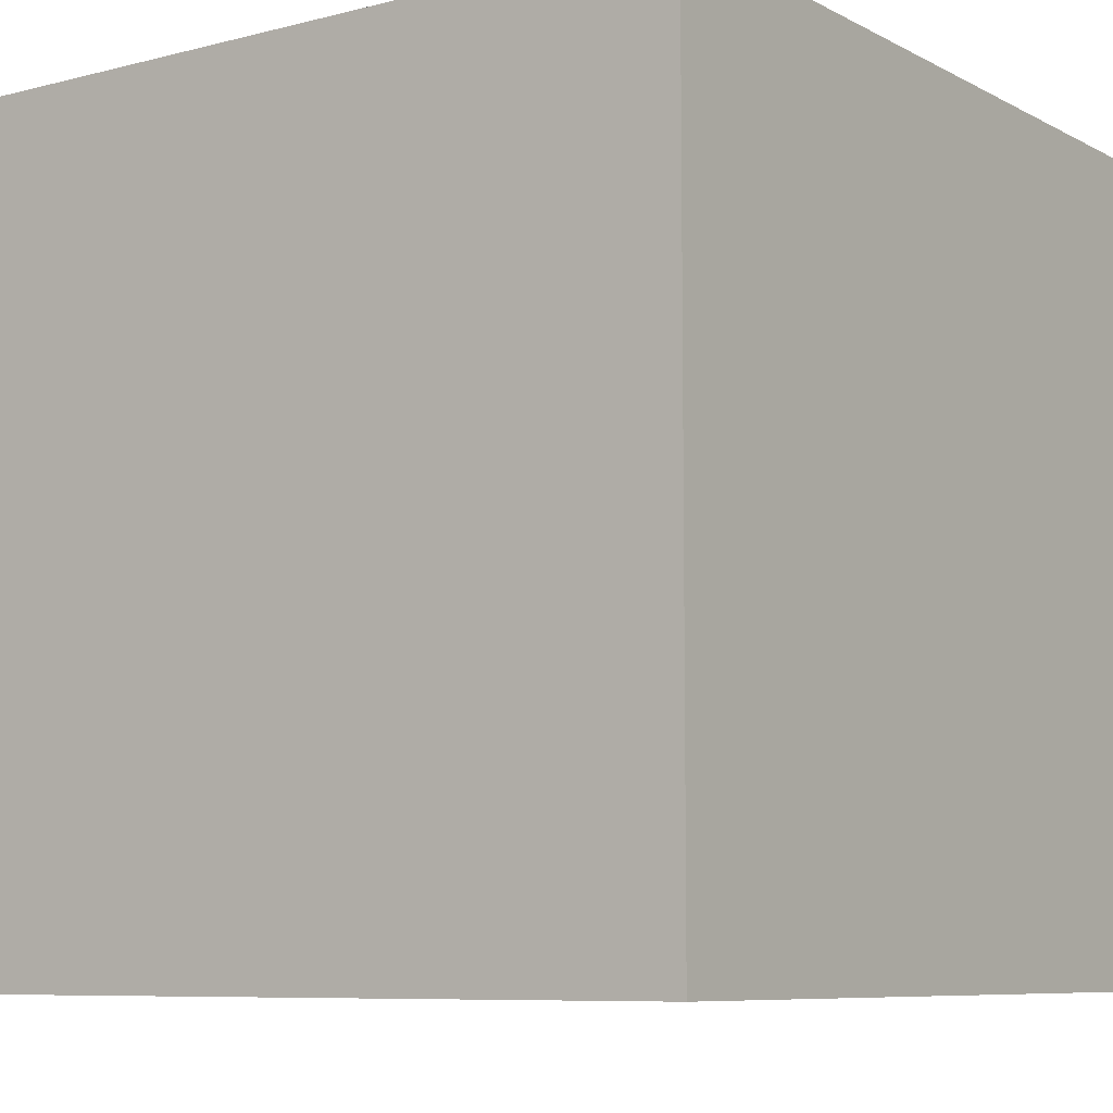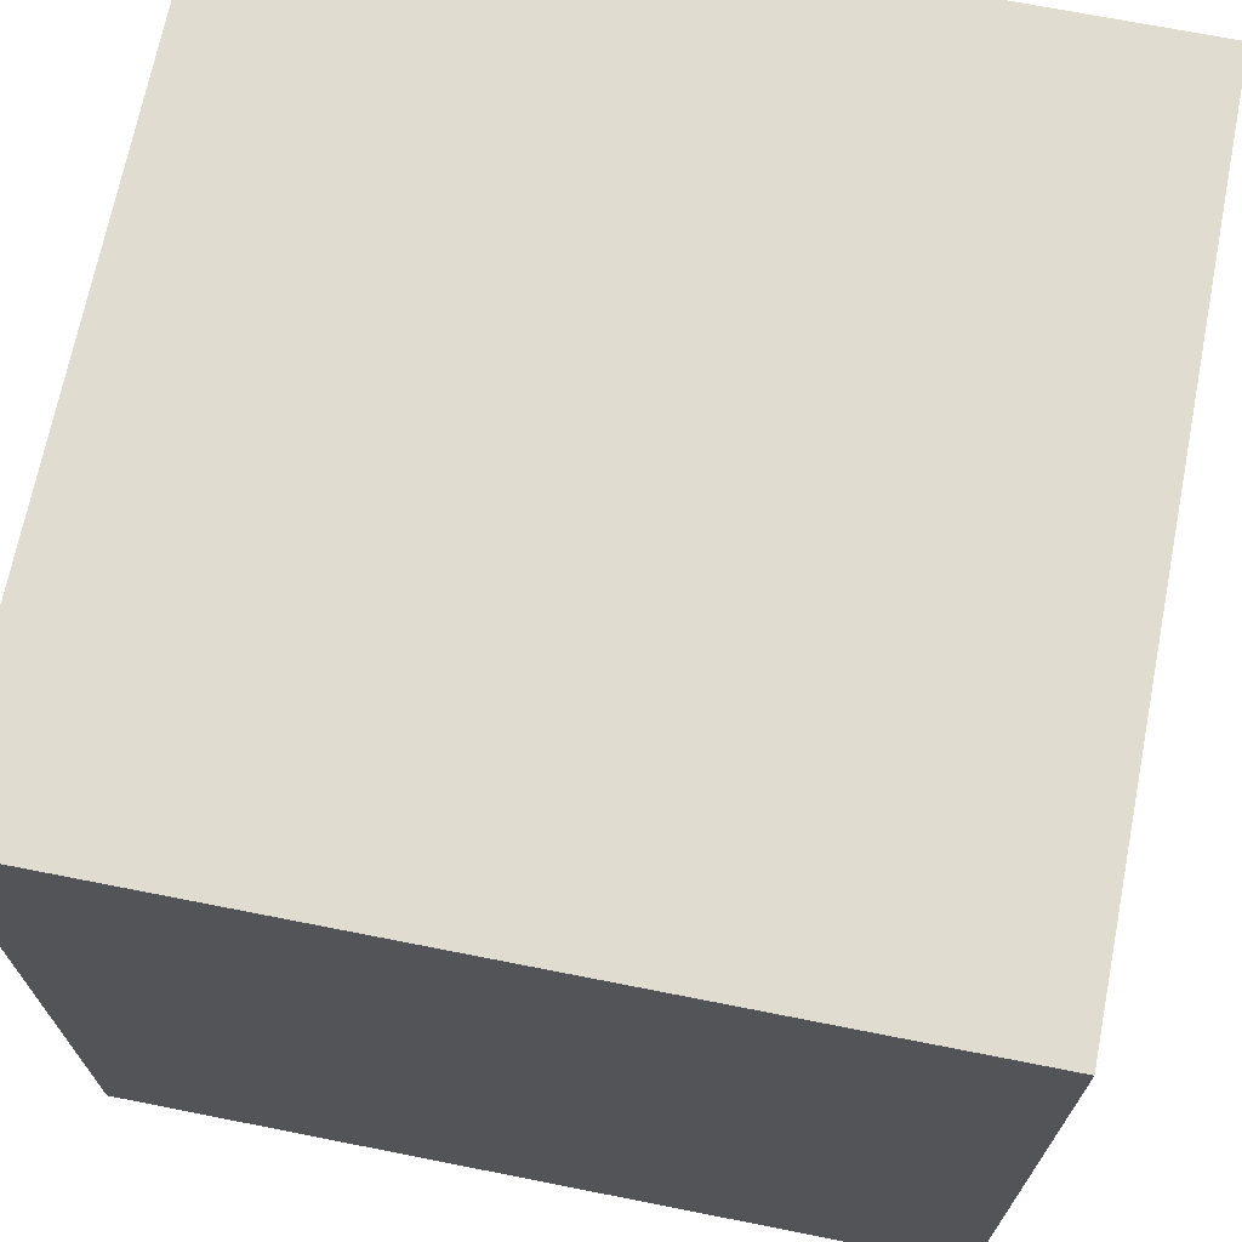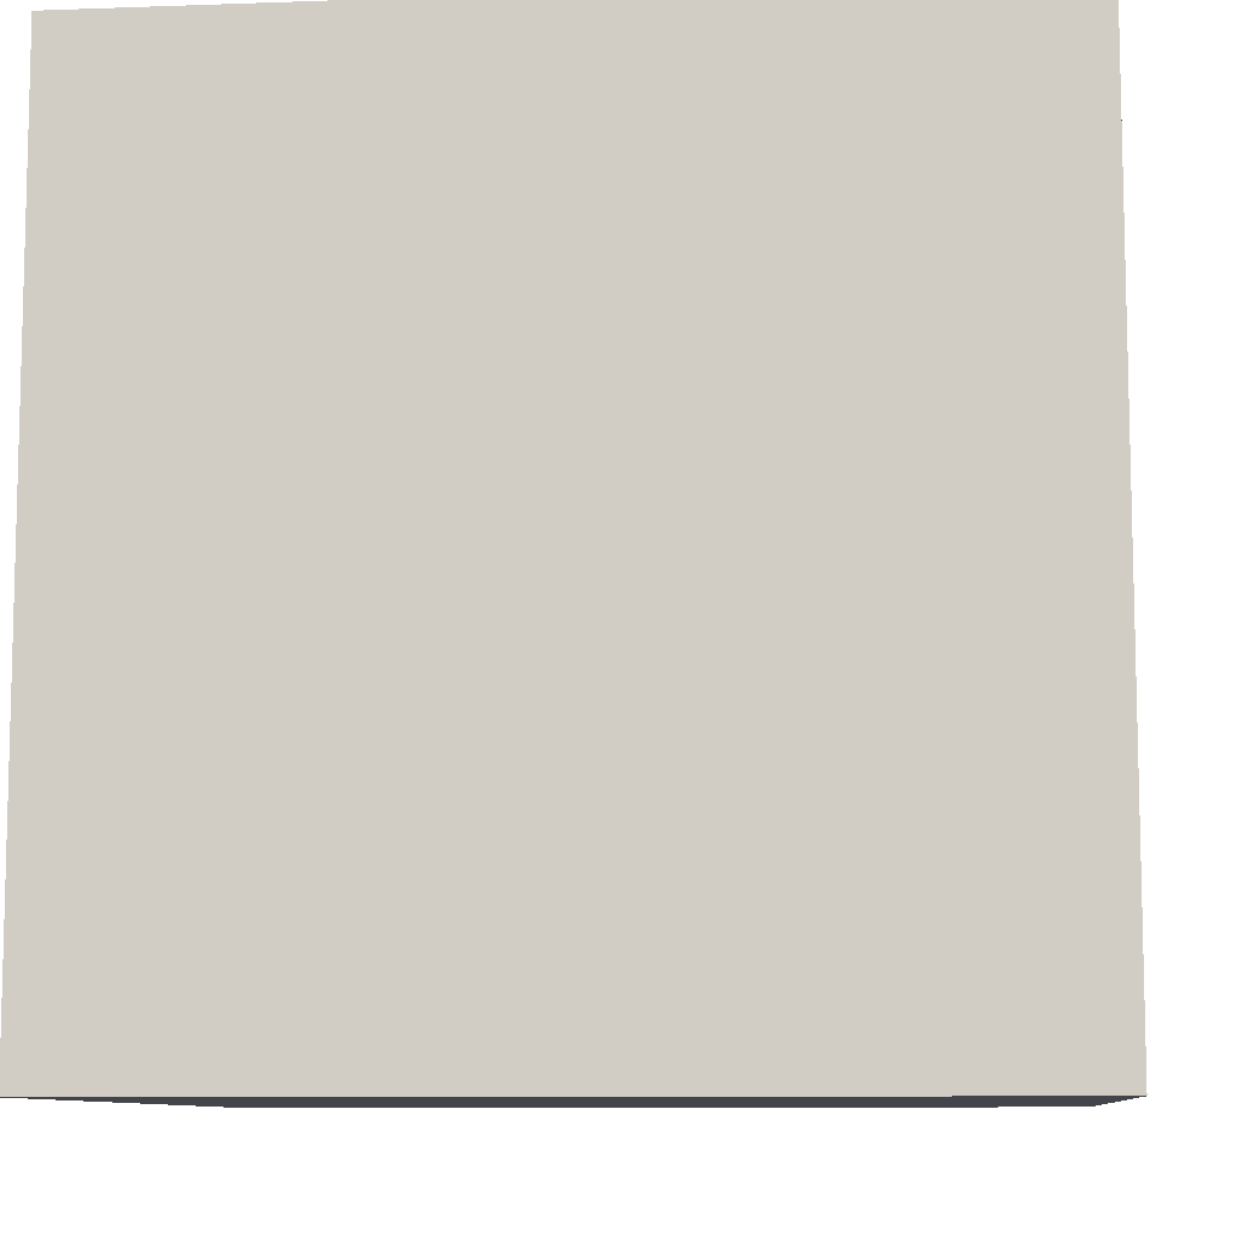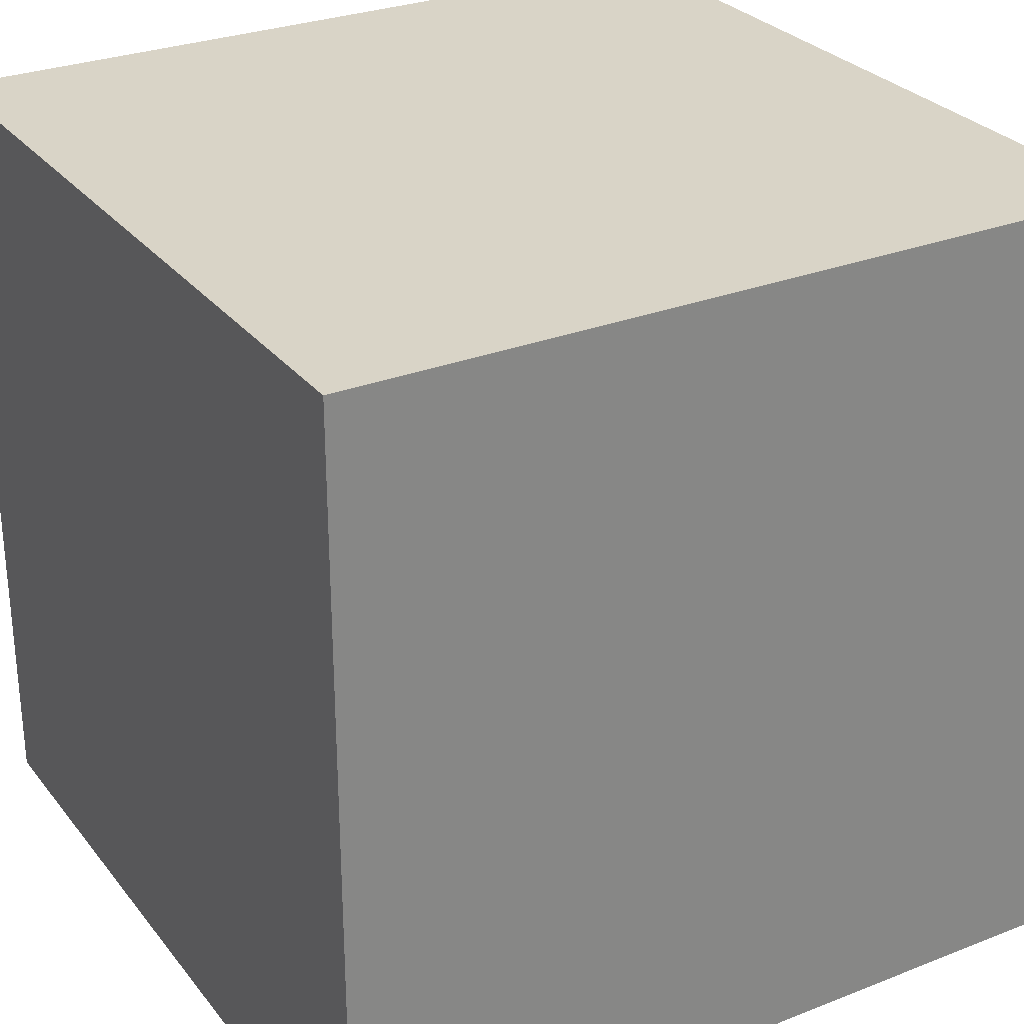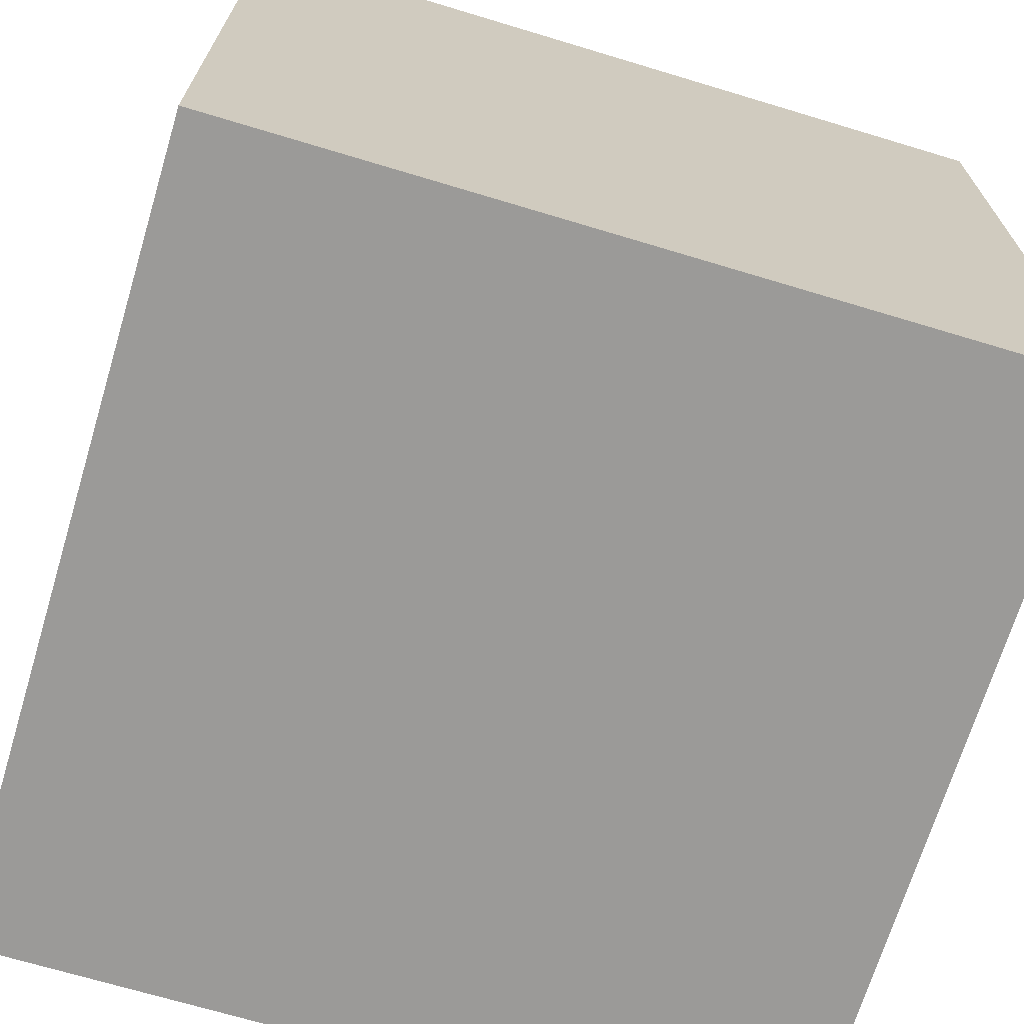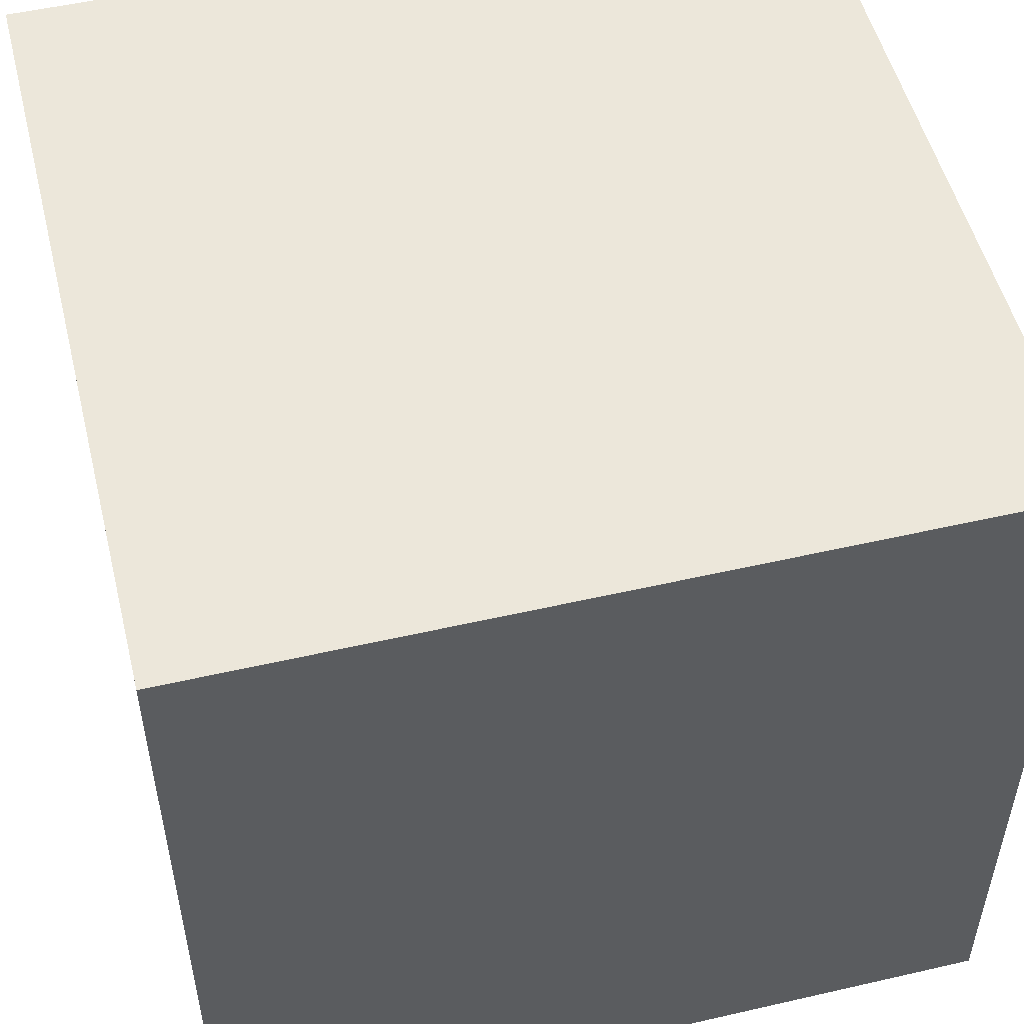
<metadata>
{"format":"obj","ext":"obj","renderer":"f3d","projection":"perspective","resolution":1024,"background":"white","views":[{"elev":-7.9,"azim":125.5,"up":"+Y"},{"elev":69.7,"azim":-168.8,"up":"+Z"},{"elev":-9.2,"azim":-174.5,"up":"+Z"},{"elev":28.7,"azim":-30.4,"up":"+Y"},{"elev":-69.4,"azim":73.2,"up":"+Y"},{"elev":52.3,"azim":-13.9,"up":"+Y"}]}
</metadata>
<code>
o 000_Box_1
g Box_1
v 50 -0 50
v 0 0 0
v 50 0 0
v 0 -0 50
v -50 0 0
v -50 -0 50
v 0 0 -50
v 50 0 -50
v -50 0 -50
v -50 50 0
v -50 50 -50
v -50 50 50
v -50 100 0
v -50 100 -50
v -50 100 50
v 0 50 50
v 50 50 50
v 0 100 50
v 50 100 50
v 0 50 -50
v 50 50 -50
v 0 100 -50
v 50 100 -50
v 50 50 0
v 50 100 0
v 0 100 0
f 3 1 4 2
f 2 4 6 5
f 8 3 2 7
f 7 2 5 9
f 11 9 5 10
f 10 5 6 12
f 14 11 10 13
f 13 10 12 15
f 12 6 4 16
f 16 4 1 17
f 15 12 16 18
f 18 16 17 19
f 21 8 7 20
f 20 7 9 11
f 23 21 20 22
f 22 20 11 14
f 17 1 3 24
f 24 3 8 21
f 19 17 24 25
f 25 24 21 23
f 13 15 18 26
f 26 18 19 25
f 14 13 26 22
f 22 26 25 23
o 001_Box_-_baked
g Box_-_baked
v 50 -0 50
v 0 0 0
v 50 0 0
v 0 -0 50
v -50 0 0
v -50 -0 50
v 0 0 -50
v 50 0 -50
v -50 0 -50
v -50 50 0
v -50 50 -50
v -50 50 50
v -50 100 0
v -50 100 -50
v -50 100 50
v 0 50 50
v 50 50 50
v 0 100 50
v 50 100 50
v 0 50 -50
v 50 50 -50
v 0 100 -50
v 50 100 -50
v 50 50 0
v 50 100 0
v 0 100 0
f 29 27 30 28
f 28 30 32 31
f 34 29 28 33
f 33 28 31 35
f 37 35 31 36
f 36 31 32 38
f 40 37 36 39
f 39 36 38 41
f 38 32 30 42
f 42 30 27 43
f 41 38 42 44
f 44 42 43 45
f 47 34 33 46
f 46 33 35 37
f 49 47 46 48
f 48 46 37 40
f 43 27 29 50
f 50 29 34 47
f 45 43 50 51
f 51 50 47 49
f 39 41 44 52
f 52 44 45 51
f 40 39 52 48
f 48 52 51 49

</code>
